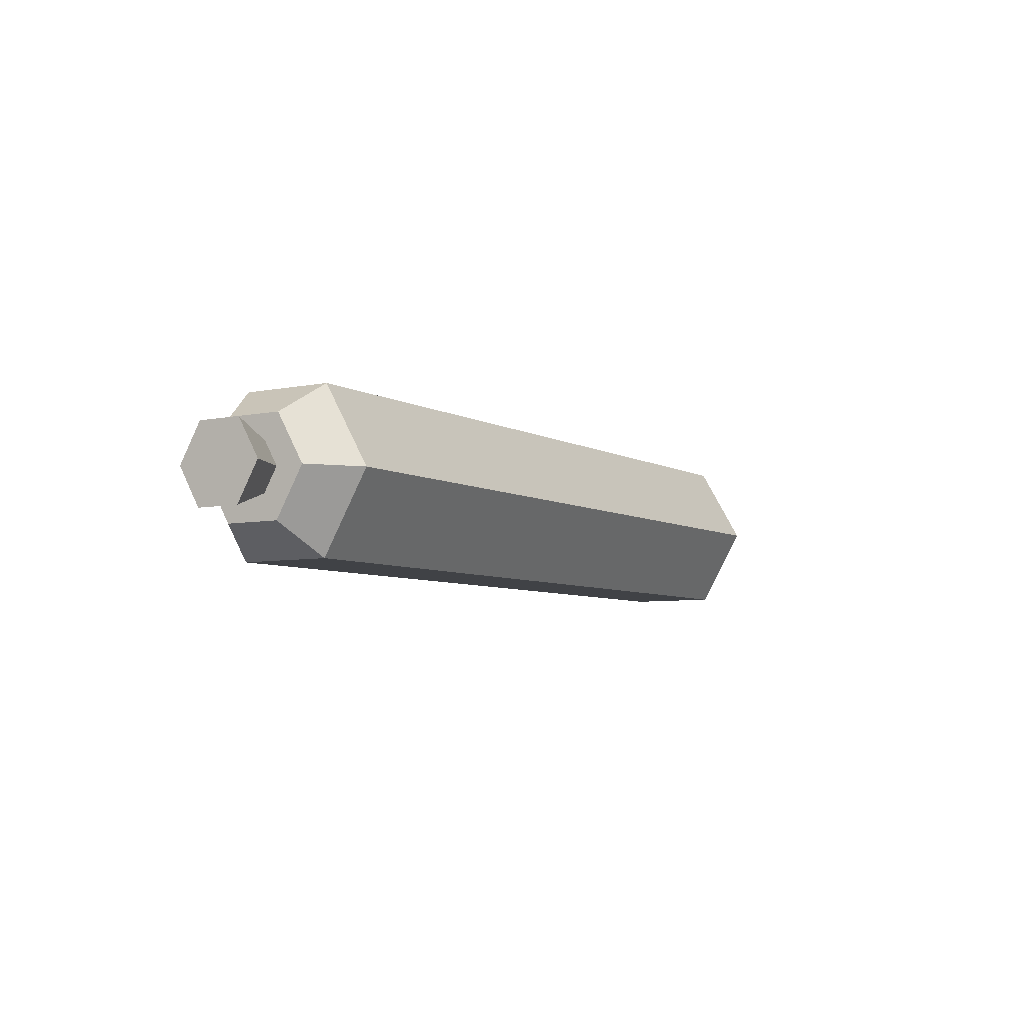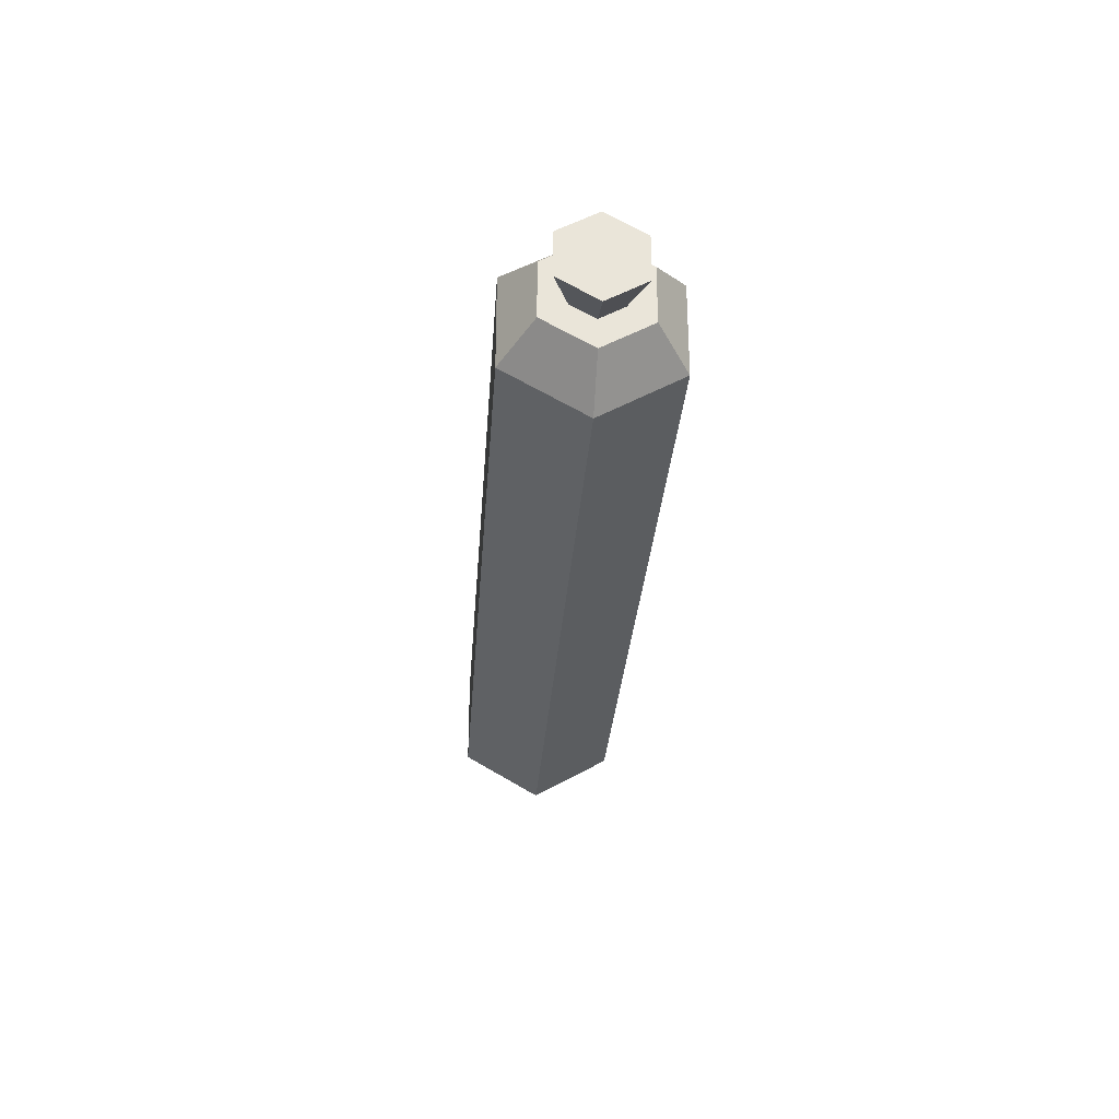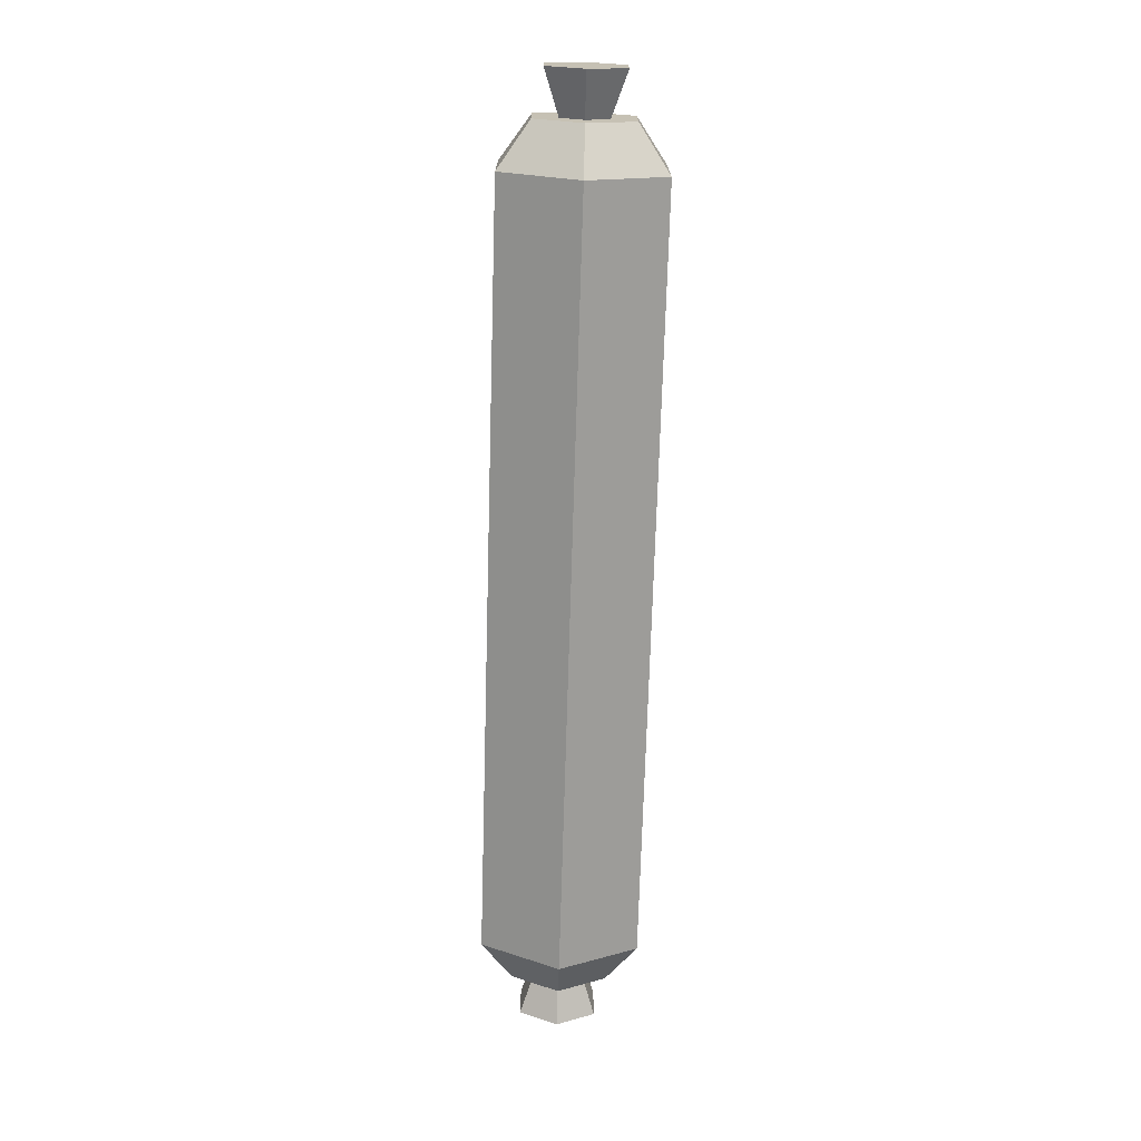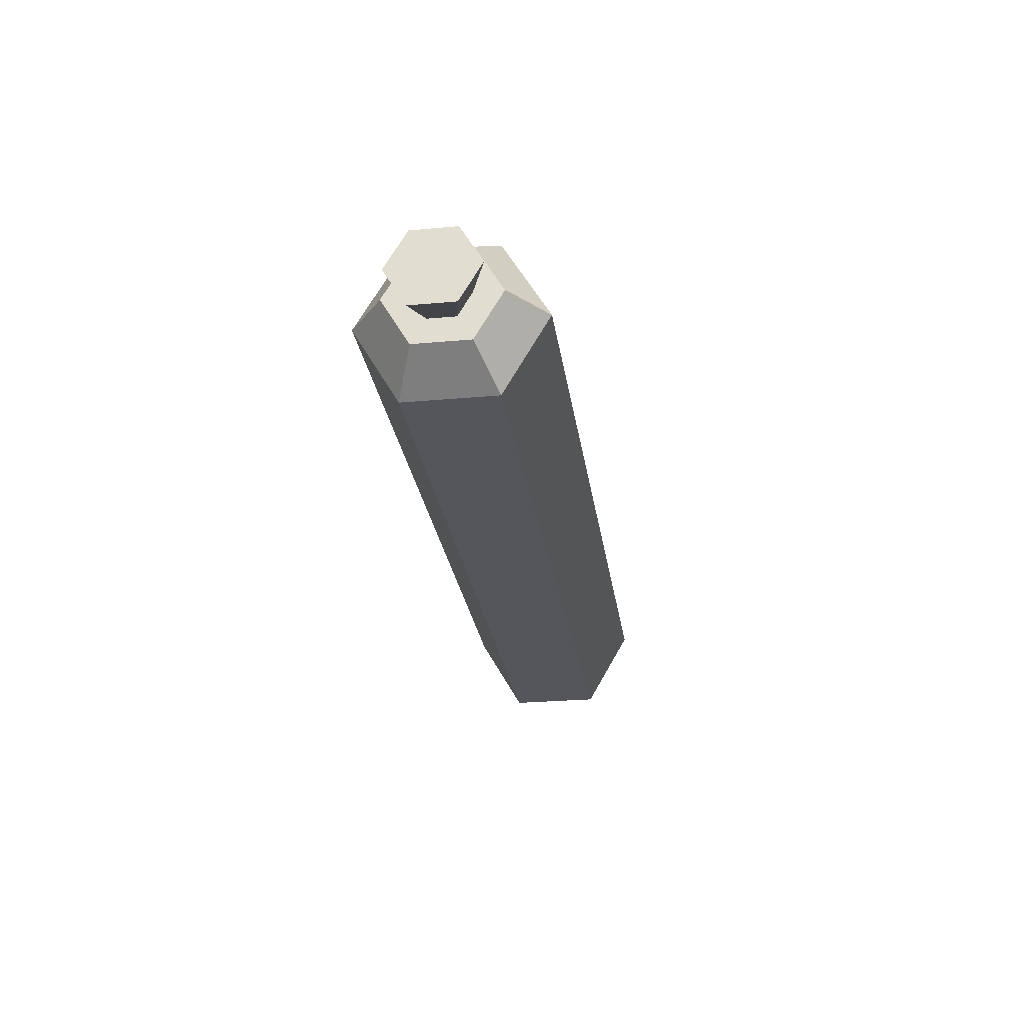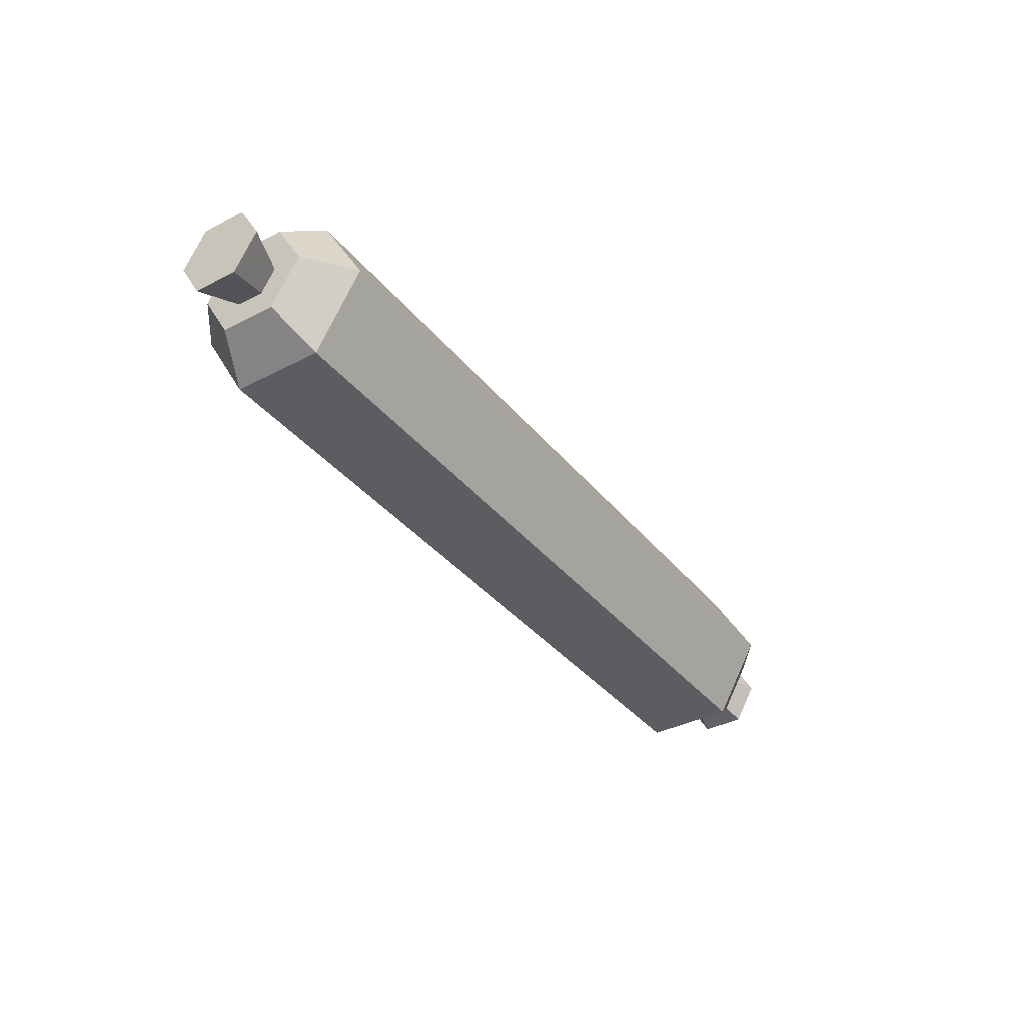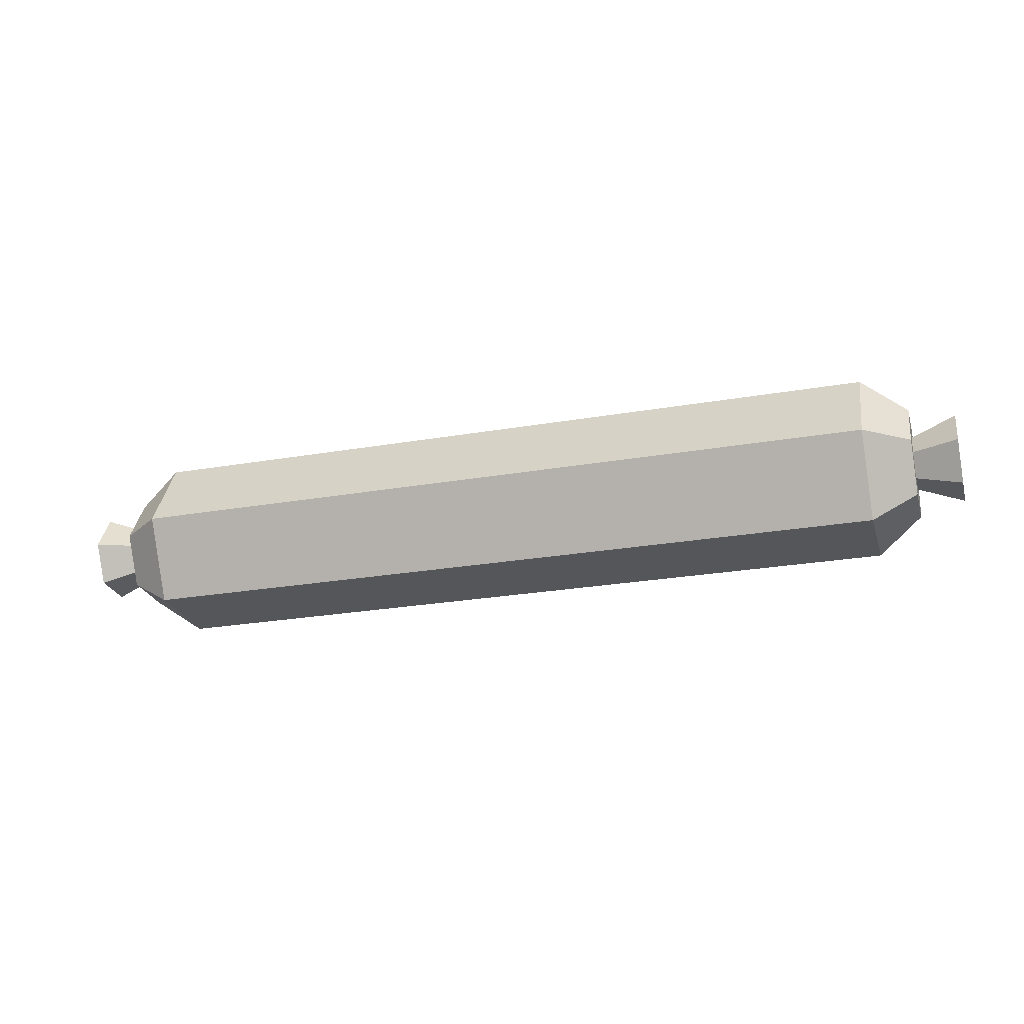
<metadata>
{"format":"obj","ext":"obj","renderer":"f3d","projection":"perspective","resolution":1024,"background":"white","views":[{"elev":-6.1,"azim":122.0,"up":"+Y"},{"elev":-29.7,"azim":86.0,"up":"+Z"},{"elev":-71.7,"azim":-91.7,"up":"+Z"},{"elev":-26.3,"azim":98.1,"up":"+Y"},{"elev":-36.8,"azim":123.9,"up":"+Y"},{"elev":-25.1,"azim":15.8,"up":"+Y"}]}
</metadata>
<code>
g hotDogRaw
v -0.2929 0.04832 0.02711
v -0.2929 0.02485 0.01355
v -0.2929 0.0718 0.01355
v -0.2929 0.0718 -0.01355
v -0.2929 0.02485 -0.01355
v -0.2929 0.04832 -0.02711
v -0.2371 0.09665 -0.0279
v 0.2371 0.09665 -0.0279
v -0.2371 0.09665 0.0279
v 0.2371 0.09665 0.0279
v -0.2371 5.64e-17 -0.0279
v 0.2371 6.175e-14 -0.0279
v -0.2371 0.04832 -0.0558
v 0.2371 0.04832 -0.0558
v -0.2371 0 0.0279
v -0.2651 0.01885 0.01702
v -0.2371 0.04832 0.0558
v -0.2651 0.04832 0.03404
v 0.2651 0.01885 -0.01702
v 0.2651 0.04832 -0.03404
v 0.2929 0.02485 -0.01355
v 0.2929 0.04832 -0.02711
v 0.2651 0.03401 -0.008264
v 0.2651 0.04832 -0.01653
v 0.2371 6.166e-14 0.0279
v 0.2651 0.0778 -0.01702
v 0.2371 0.04832 0.0558
v 0.2651 0.01885 0.01702
v 0.2651 0.04832 0.03404
v 0.2651 0.0778 0.01702
v 0.2929 0.02485 0.01355
v 0.2651 0.03401 0.008264
v 0.2929 0.04832 0.02711
v 0.2651 0.04832 0.01653
v 0.2651 0.06264 -0.008264
v 0.2929 0.0718 -0.01355
v 0.2651 0.06264 0.008264
v 0.2929 0.0718 0.01355
v -0.2651 0.04832 -0.03404
v -0.2651 0.0778 -0.01702
v -0.2651 0.03401 -0.008264
v -0.2651 0.03401 0.008264
v -0.2651 0.04832 -0.01653
v -0.2651 0.0778 0.01702
v -0.2651 0.04832 0.01653
v -0.2651 0.06264 0.008264
v -0.2651 0.06264 -0.008264
v -0.2651 0.01885 -0.01702
f 3 2 1
f 2 3 4
f 2 4 5
f 5 4 6
f 9 8 7
f 8 9 10
f 13 12 11
f 12 13 14
f 17 16 15
f 16 17 18
f 14 19 12
f 19 14 20
f 23 22 21
f 22 23 24
f 12 15 11
f 15 12 25
f 8 20 14
f 20 8 26
f 28 27 25
f 27 28 29
f 29 10 27
f 10 29 30
f 33 32 31
f 32 33 34
f 35 22 24
f 22 35 36
f 7 14 13
f 14 7 8
f 19 25 12
f 25 19 28
f 21 32 23
f 32 21 31
f 25 17 15
f 17 25 27
f 37 36 35
f 36 37 38
f 40 13 39
f 13 40 7
f 28 30 29
f 30 28 34
f 34 28 32
f 32 28 19
f 32 19 23
f 23 19 24
f 37 30 34
f 30 37 26
f 26 24 19
f 26 37 35
f 26 35 24
f 26 19 20
f 41 2 5
f 2 41 42
f 6 41 5
f 41 6 43
f 27 9 17
f 9 27 10
f 10 26 8
f 26 10 30
f 33 37 34
f 37 33 38
f 31 38 33
f 38 31 21
f 38 21 36
f 36 21 22
f 44 16 18
f 16 44 45
f 45 44 46
f 46 44 40
f 46 40 47
f 47 40 43
f 42 16 45
f 16 42 48
f 48 43 40
f 48 42 41
f 48 41 43
f 48 40 39
f 3 47 4
f 47 3 46
f 11 16 48
f 16 11 15
f 44 7 40
f 7 44 9
f 42 1 2
f 1 42 45
f 17 44 18
f 44 17 9
f 45 3 1
f 3 45 46
f 48 13 11
f 13 48 39
f 4 43 6
f 43 4 47

</code>
